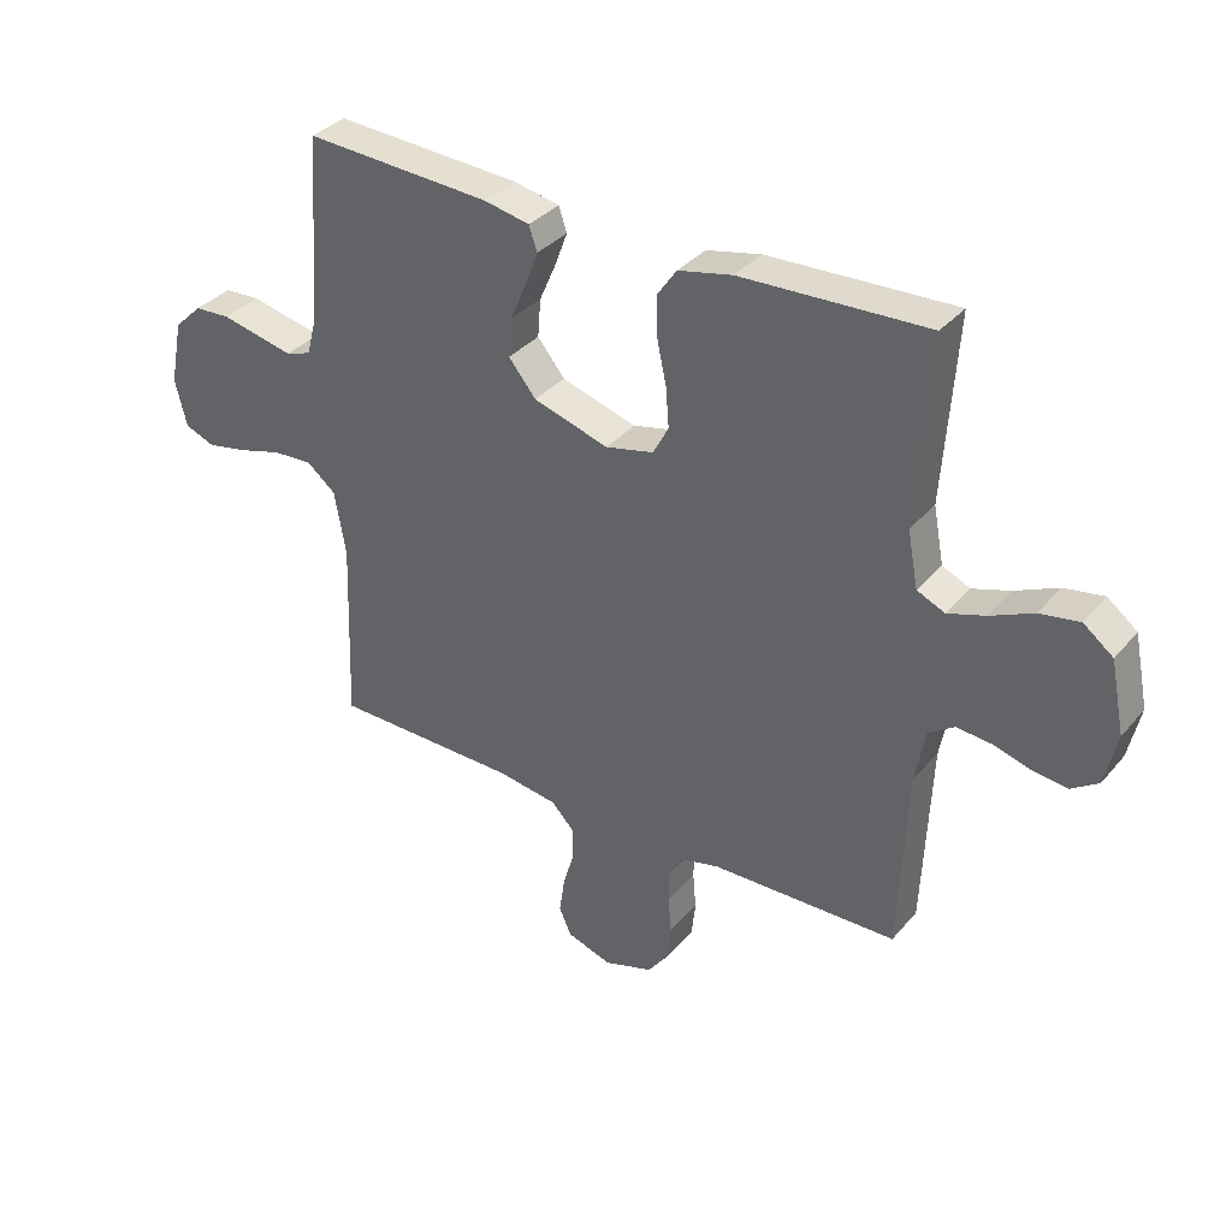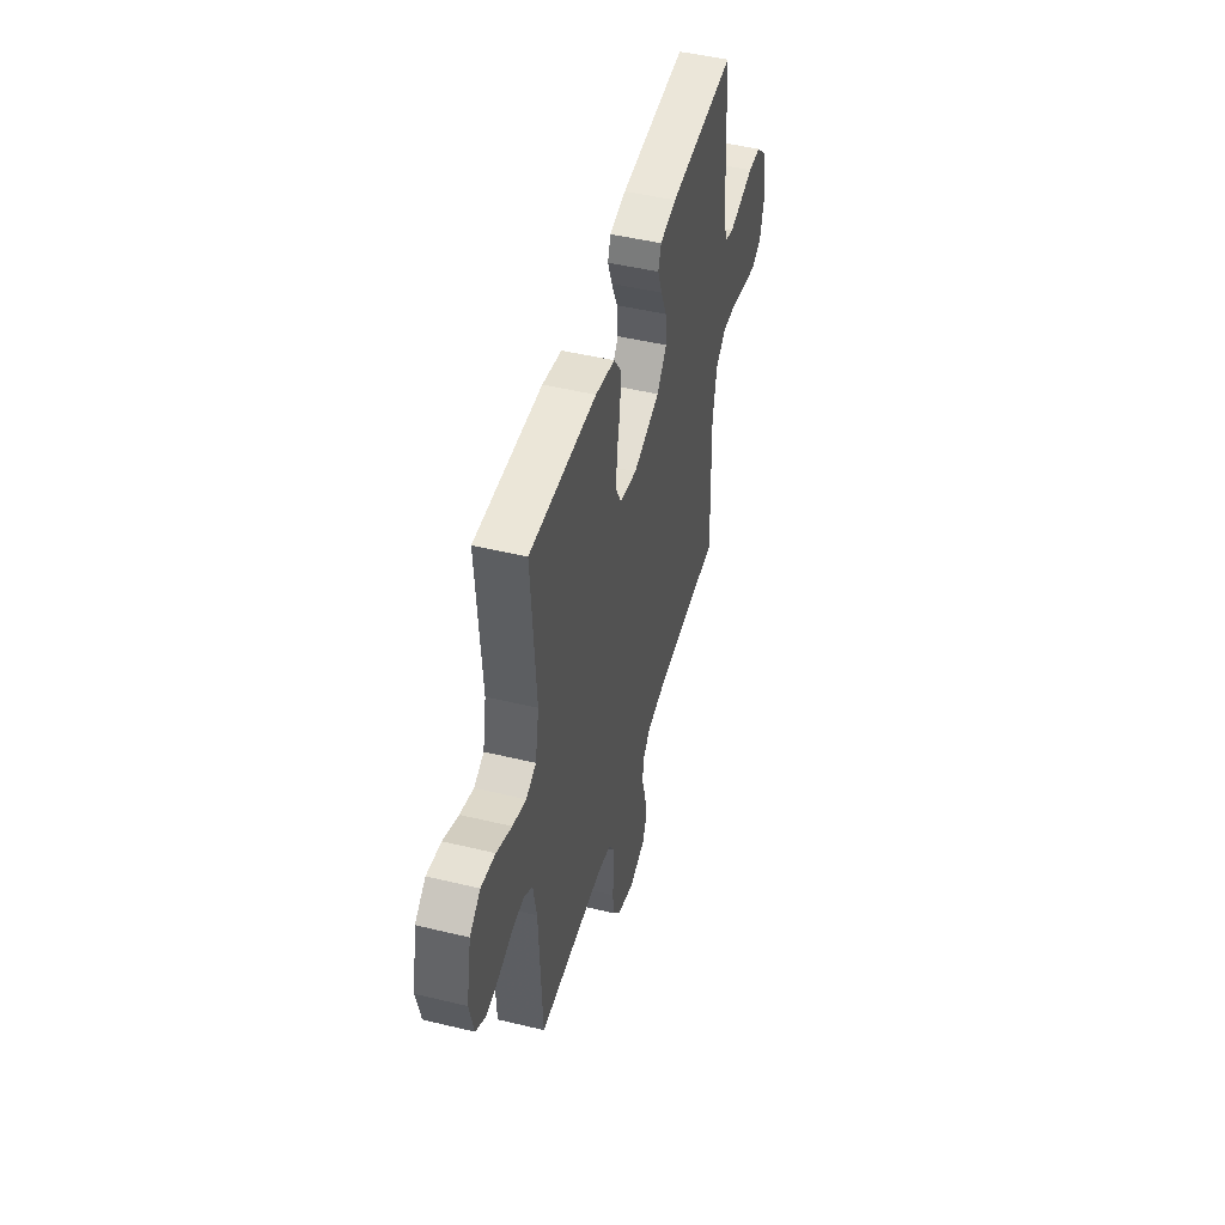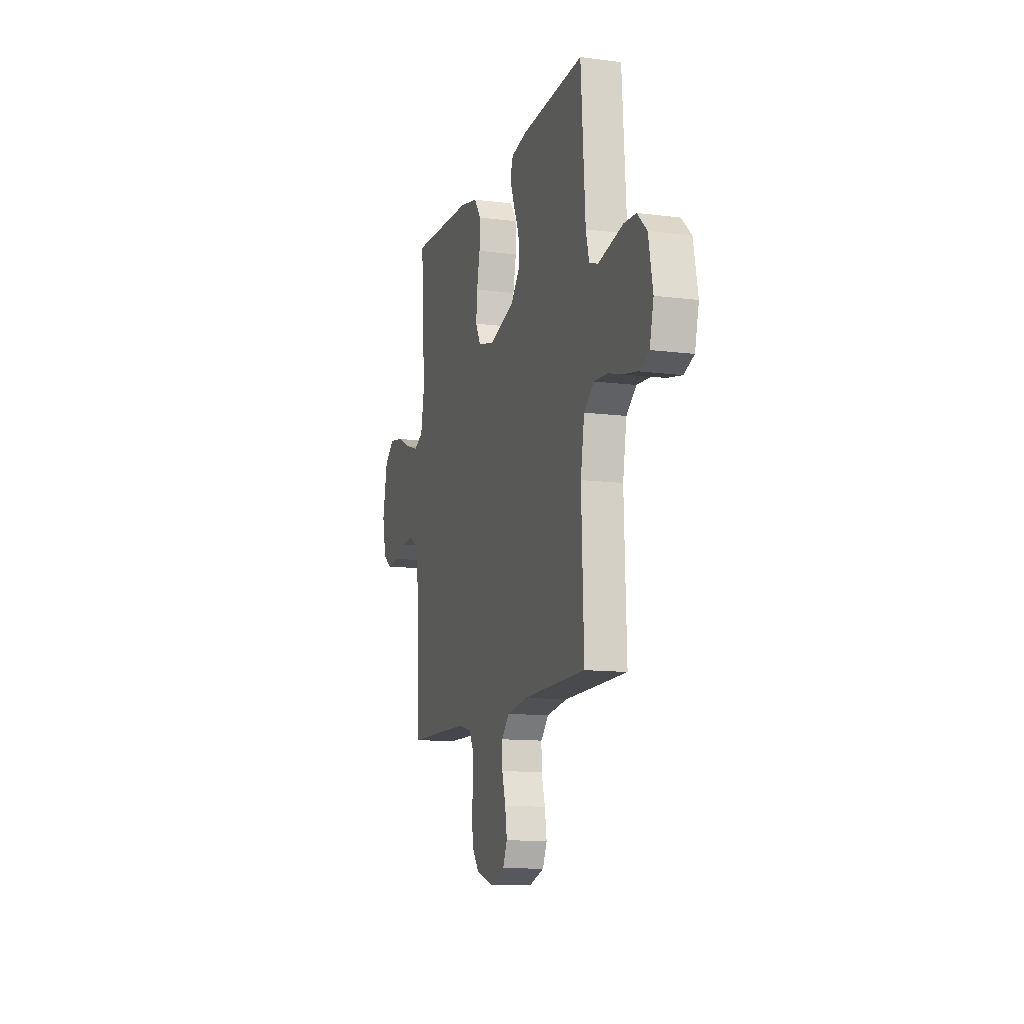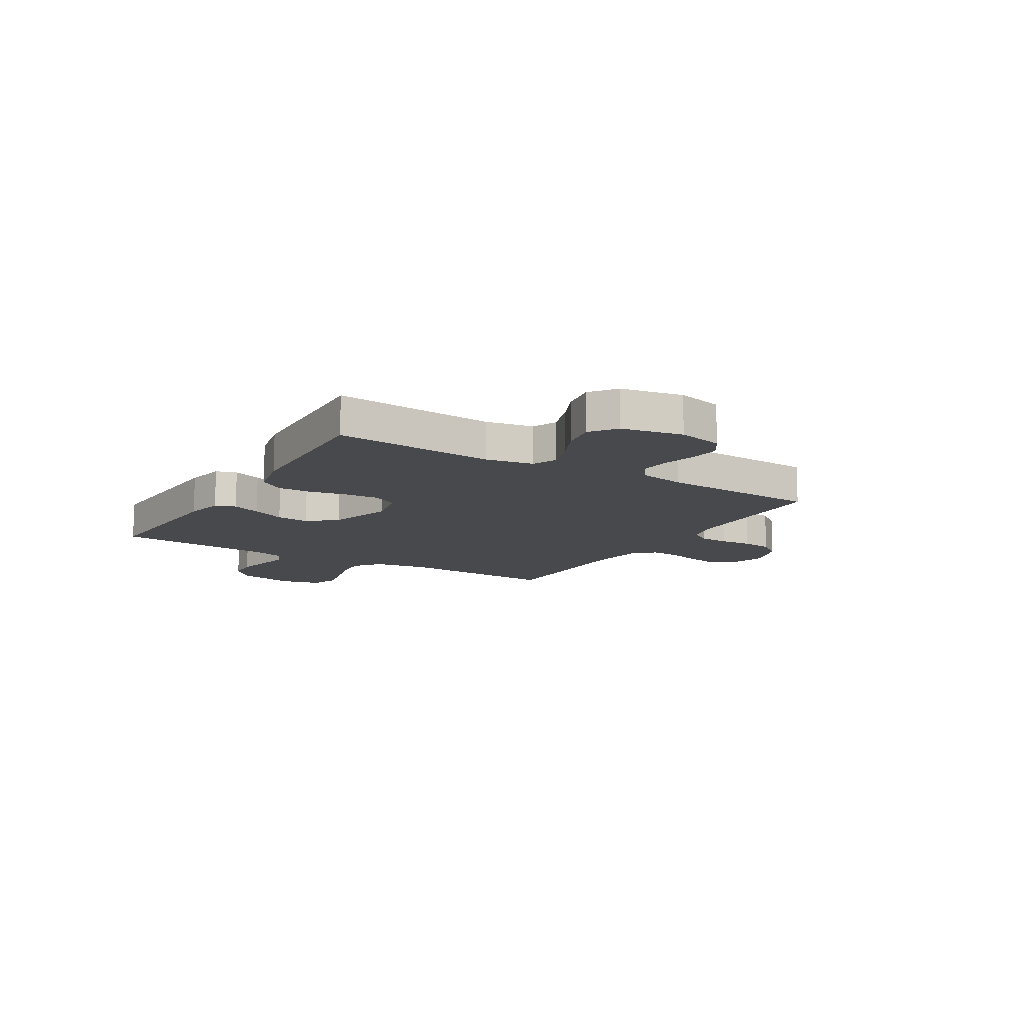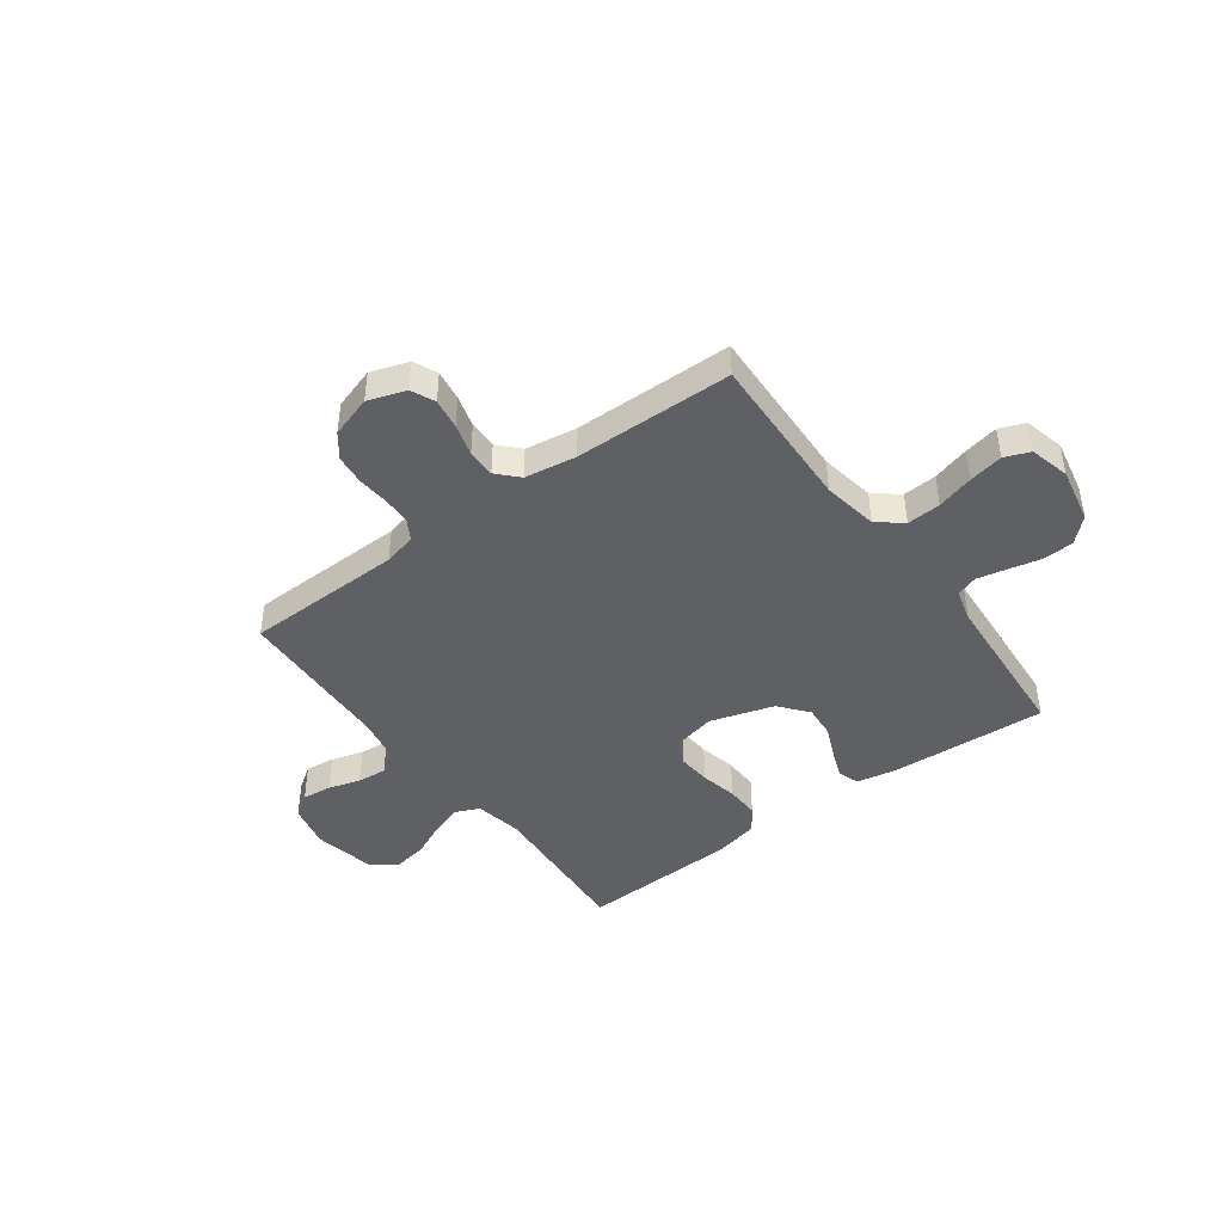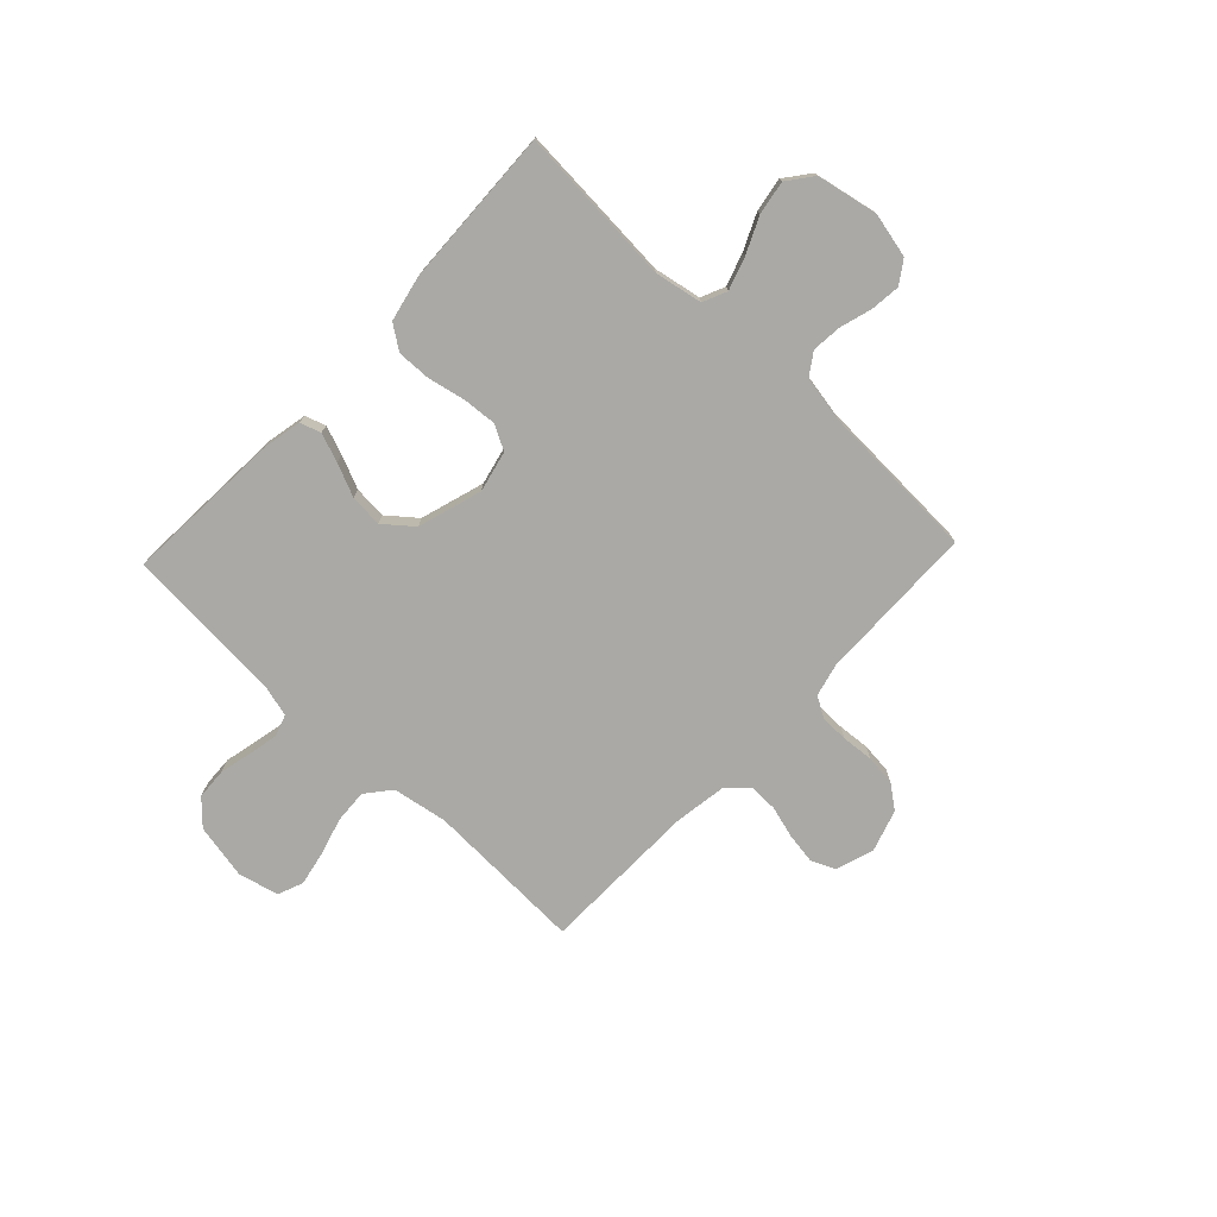
<metadata>
{"format":"obj","ext":"obj","renderer":"f3d","projection":"perspective","resolution":1024,"background":"white","views":[{"elev":34.9,"azim":34.3,"up":"+Z"},{"elev":47.9,"azim":105.2,"up":"+Z"},{"elev":-12.1,"azim":-107.0,"up":"+Z"},{"elev":-12.4,"azim":58.8,"up":"+Y"},{"elev":-43.7,"azim":-143.6,"up":"+Y"},{"elev":-75.4,"azim":46.6,"up":"+Y"}]}
</metadata>
<code>
v -0.5 0.07 -0.5
v -0.489 0.07 -0.2
v -0.507 0.07 -0.096
v -0.554 0.07 -0.058
v -0.618 0.07 -0.062
v -0.688 0.07 -0.082
v -0.753 0.07 -0.095
v -0.801 0.07 -0.076
v -0.82 0.07 0
v -0.799 0.07 0.105
v -0.754 0.07 0.148
v -0.696 0.07 0.151
v -0.634 0.07 0.137
v -0.578 0.07 0.125
v -0.537 0.07 0.139
v -0.521 0.07 0.2
v -0.5 0.07 0.5
v -0.2 0.07 0.483
v -0.126 0.07 0.468
v -0.113 0.07 0.429
v -0.133 0.07 0.375
v -0.16 0.07 0.313
v -0.165 0.07 0.251
v -0.121 0.07 0.197
v 0 0.07 0.16
v 0.078 0.07 0.178
v 0.103 0.07 0.225
v 0.098 0.07 0.289
v 0.083 0.07 0.359
v 0.081 0.07 0.423
v 0.113 0.07 0.469
v 0.2 0.07 0.488
v 0.5 0.07 0.5
v 0.479 0.07 0.2
v 0.496 0.07 0.11
v 0.541 0.07 0.09
v 0.602 0.07 0.11
v 0.67 0.07 0.141
v 0.734 0.07 0.152
v 0.782 0.07 0.115
v 0.805 0.07 0
v 0.786 0.07 -0.085
v 0.743 0.07 -0.114
v 0.687 0.07 -0.108
v 0.626 0.07 -0.09
v 0.57 0.07 -0.085
v 0.529 0.07 -0.113
v 0.513 0.07 -0.2
v 0.5 0.07 -0.5
v 0.2 0.07 -0.506
v 0.138 0.07 -0.521
v 0.115 0.07 -0.56
v 0.114 0.07 -0.613
v 0.119 0.07 -0.673
v 0.113 0.07 -0.73
v 0.079 0.07 -0.775
v 0 0.07 -0.8
v -0.072 0.07 -0.776
v -0.092 0.07 -0.731
v -0.083 0.07 -0.673
v -0.066 0.07 -0.613
v -0.065 0.07 -0.559
v -0.102 0.07 -0.52
v -0.2 0.07 -0.505
v -0.5 0 -0.5
v -0.489 0 -0.2
v -0.507 0 -0.096
v -0.554 0 -0.058
v -0.618 0 -0.062
v -0.688 0 -0.082
v -0.753 0 -0.095
v -0.801 0 -0.076
v -0.82 0 0
v -0.799 0 0.105
v -0.754 0 0.148
v -0.696 0 0.151
v -0.634 0 0.137
v -0.578 0 0.125
v -0.537 0 0.139
v -0.521 0 0.2
v -0.5 0 0.5
v -0.2 0 0.483
v -0.126 0 0.468
v -0.113 0 0.429
v -0.133 0 0.375
v -0.16 0 0.313
v -0.165 0 0.251
v -0.121 0 0.197
v 0 0 0.16
v 0.078 0 0.178
v 0.103 0 0.225
v 0.098 0 0.289
v 0.083 0 0.359
v 0.081 0 0.423
v 0.113 0 0.469
v 0.2 0 0.488
v 0.5 0 0.5
v 0.479 0 0.2
v 0.496 0 0.11
v 0.541 0 0.09
v 0.602 0 0.11
v 0.67 0 0.141
v 0.734 0 0.152
v 0.782 0 0.115
v 0.805 0 0
v 0.786 0 -0.085
v 0.743 0 -0.114
v 0.687 0 -0.108
v 0.626 0 -0.09
v 0.57 0 -0.085
v 0.529 0 -0.113
v 0.513 0 -0.2
v 0.5 0 -0.5
v 0.2 0 -0.506
v 0.138 0 -0.521
v 0.115 0 -0.56
v 0.114 0 -0.613
v 0.119 0 -0.673
v 0.113 0 -0.73
v 0.079 0 -0.775
v 0 0 -0.8
v -0.072 0 -0.776
v -0.092 0 -0.731
v -0.083 0 -0.673
v -0.066 0 -0.613
v -0.065 0 -0.559
v -0.102 0 -0.52
v -0.2 0 -0.505
f 58 59 60 61
f 56 57 58 61
f 56 61 62
f 53 54 55 56
f 52 53 56 62
f 51 52 62 63
f 48 49 50
f 47 48 50 51
f 42 43 44 45
f 42 45 46
f 41 42 46
f 40 41 46
f 37 38 39 40
f 36 37 40 46
f 35 36 46 47
f 31 32 33 34
f 28 29 30 31
f 27 28 31 34
f 26 27 34 35
f 19 20 21 22
f 17 18 19 22
f 16 17 22 23
f 15 16 23 24
f 10 11 12 13
f 10 13 14
f 9 10 14
f 5 6 7 8
f 5 8 9 14
f 64 1 2
f 64 2 3
f 63 64 3
f 51 63 3
f 47 51 3 4
f 25 26 35 47
f 25 47 4
f 14 15 24 25
f 4 5 14 25
f 125 124 123 122
f 125 122 121 120
f 126 125 120
f 120 119 118 117
f 126 120 117 116
f 127 126 116 115
f 114 113 112
f 115 114 112 111
f 109 108 107 106
f 110 109 106
f 110 106 105
f 110 105 104
f 104 103 102 101
f 110 104 101 100
f 111 110 100 99
f 98 97 96 95
f 95 94 93 92
f 98 95 92 91
f 99 98 91 90
f 86 85 84 83
f 86 83 82 81
f 87 86 81 80
f 88 87 80 79
f 77 76 75 74
f 78 77 74
f 78 74 73
f 72 71 70 69
f 78 73 72 69
f 66 65 128
f 67 66 128
f 67 128 127
f 67 127 115
f 68 67 115 111
f 111 99 90 89
f 68 111 89
f 89 88 79 78
f 89 78 69 68
f 1 65 66 2
f 2 66 67 3
f 3 67 68 4
f 4 68 69 5
f 5 69 70 6
f 6 70 71 7
f 7 71 72 8
f 8 72 73 9
f 9 73 74 10
f 10 74 75 11
f 11 75 76 12
f 12 76 77 13
f 13 77 78 14
f 14 78 79 15
f 15 79 80 16
f 16 80 81 17
f 17 81 82 18
f 18 82 83 19
f 19 83 84 20
f 20 84 85 21
f 21 85 86 22
f 22 86 87 23
f 23 87 88 24
f 24 88 89 25
f 25 89 90 26
f 26 90 91 27
f 27 91 92 28
f 28 92 93 29
f 29 93 94 30
f 30 94 95 31
f 31 95 96 32
f 32 96 97 33
f 33 97 98 34
f 34 98 99 35
f 35 99 100 36
f 36 100 101 37
f 37 101 102 38
f 38 102 103 39
f 39 103 104 40
f 40 104 105 41
f 41 105 106 42
f 42 106 107 43
f 43 107 108 44
f 44 108 109 45
f 45 109 110 46
f 46 110 111 47
f 47 111 112 48
f 48 112 113 49
f 49 113 114 50
f 50 114 115 51
f 51 115 116 52
f 52 116 117 53
f 53 117 118 54
f 54 118 119 55
f 55 119 120 56
f 56 120 121 57
f 57 121 122 58
f 58 122 123 59
f 59 123 124 60
f 60 124 125 61
f 61 125 126 62
f 62 126 127 63
f 63 127 128 64
f 64 128 65 1

</code>
